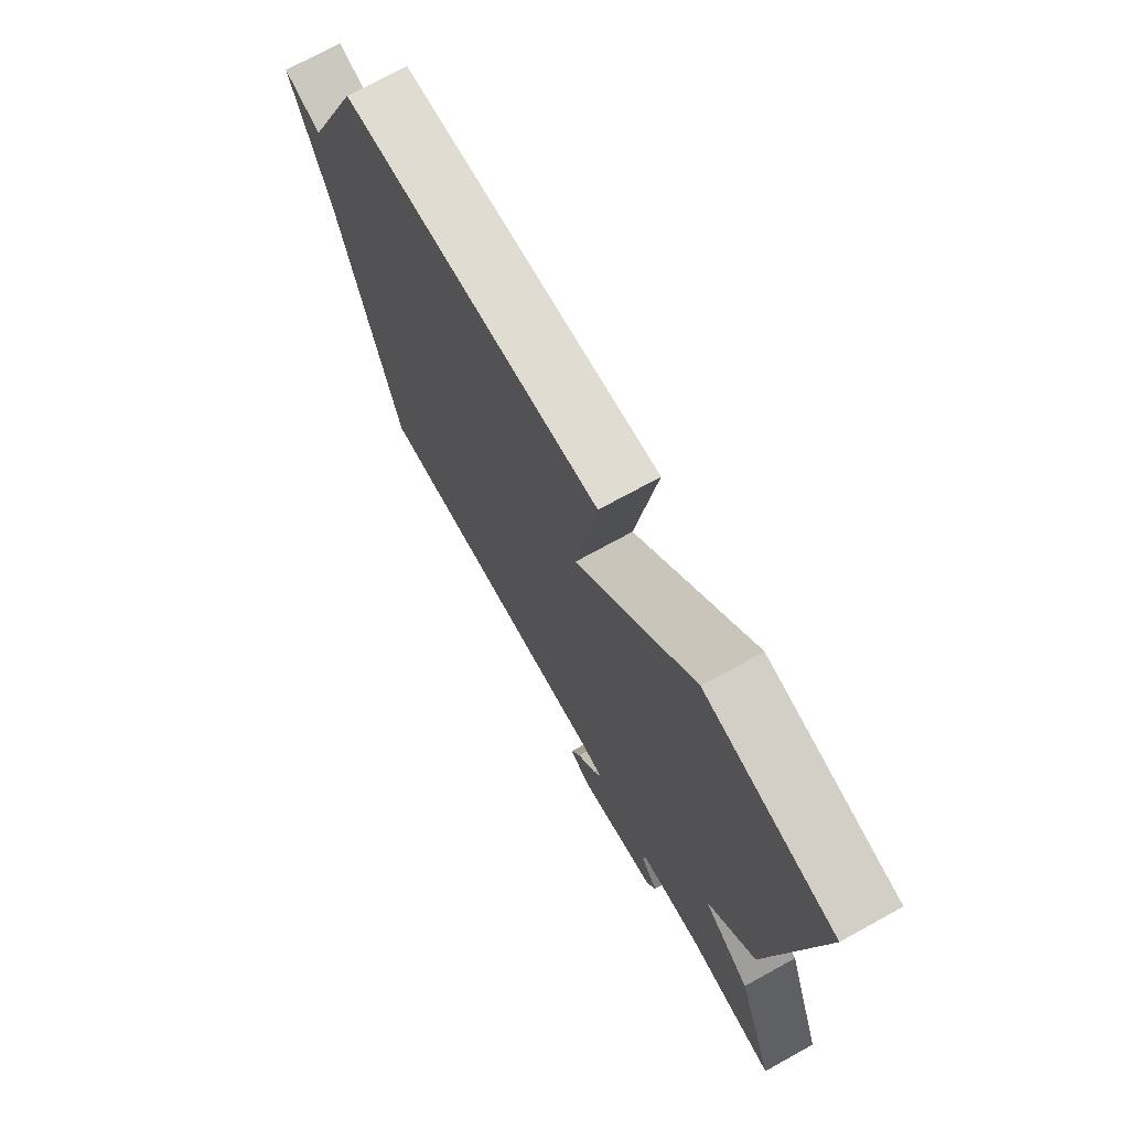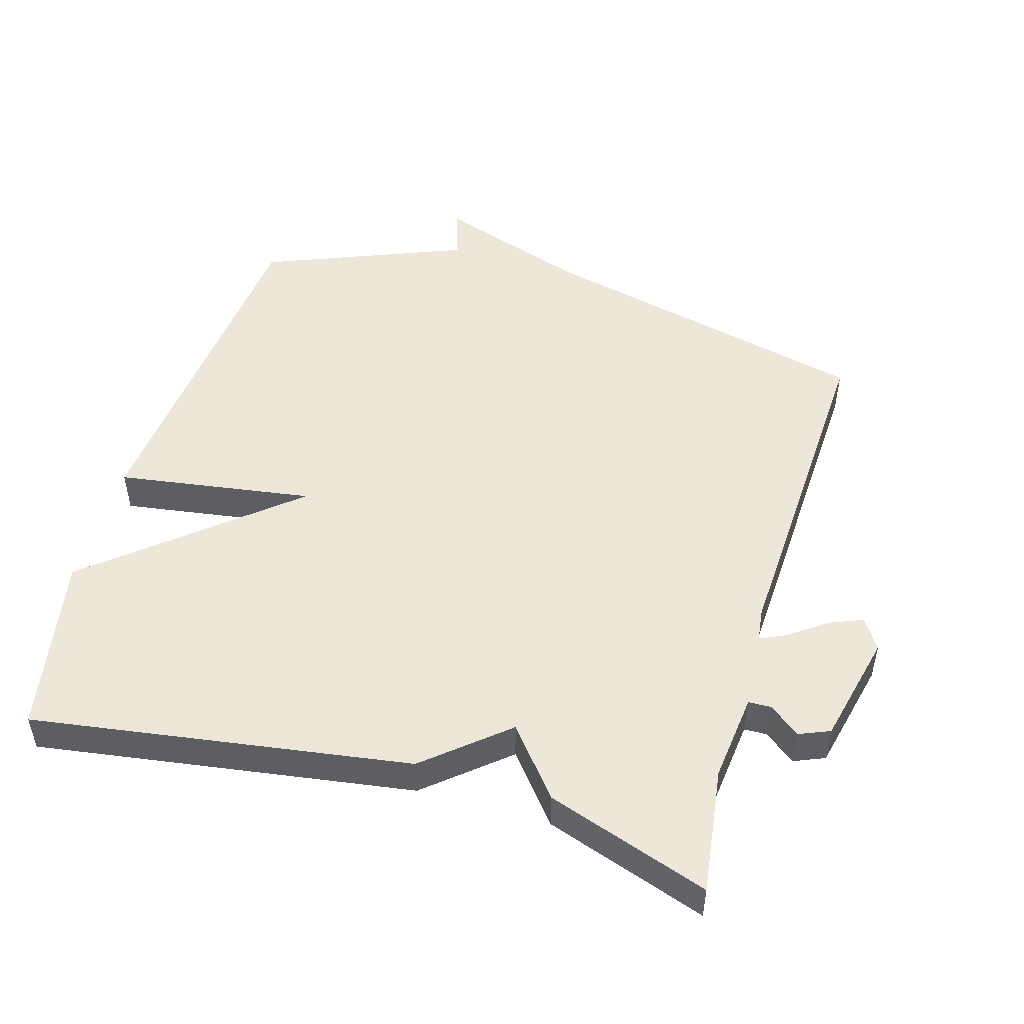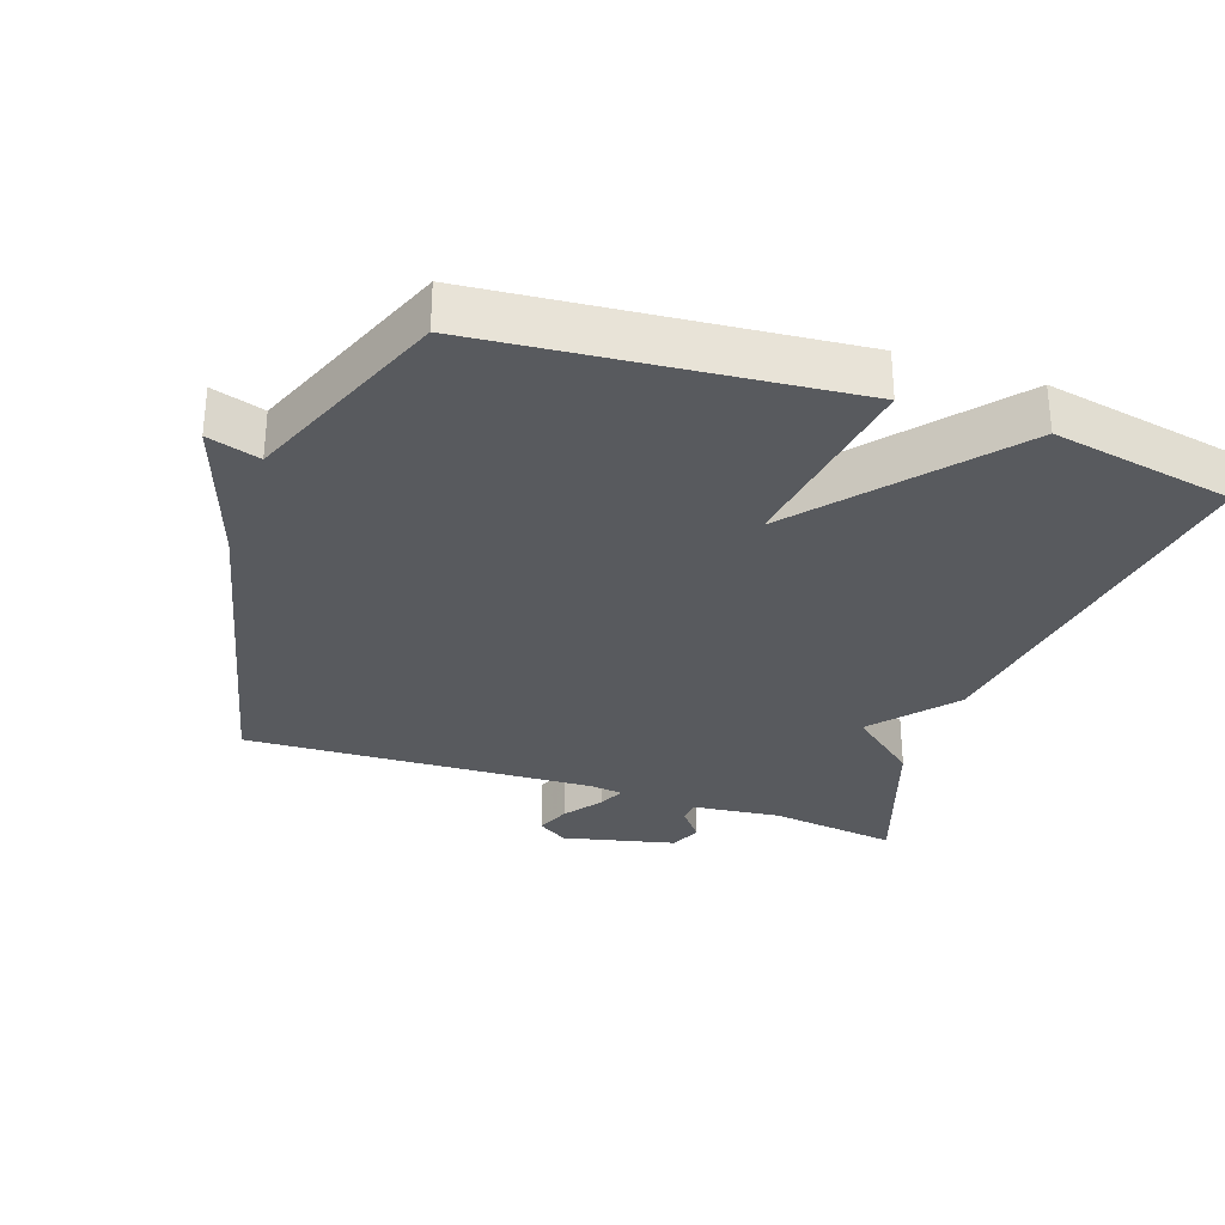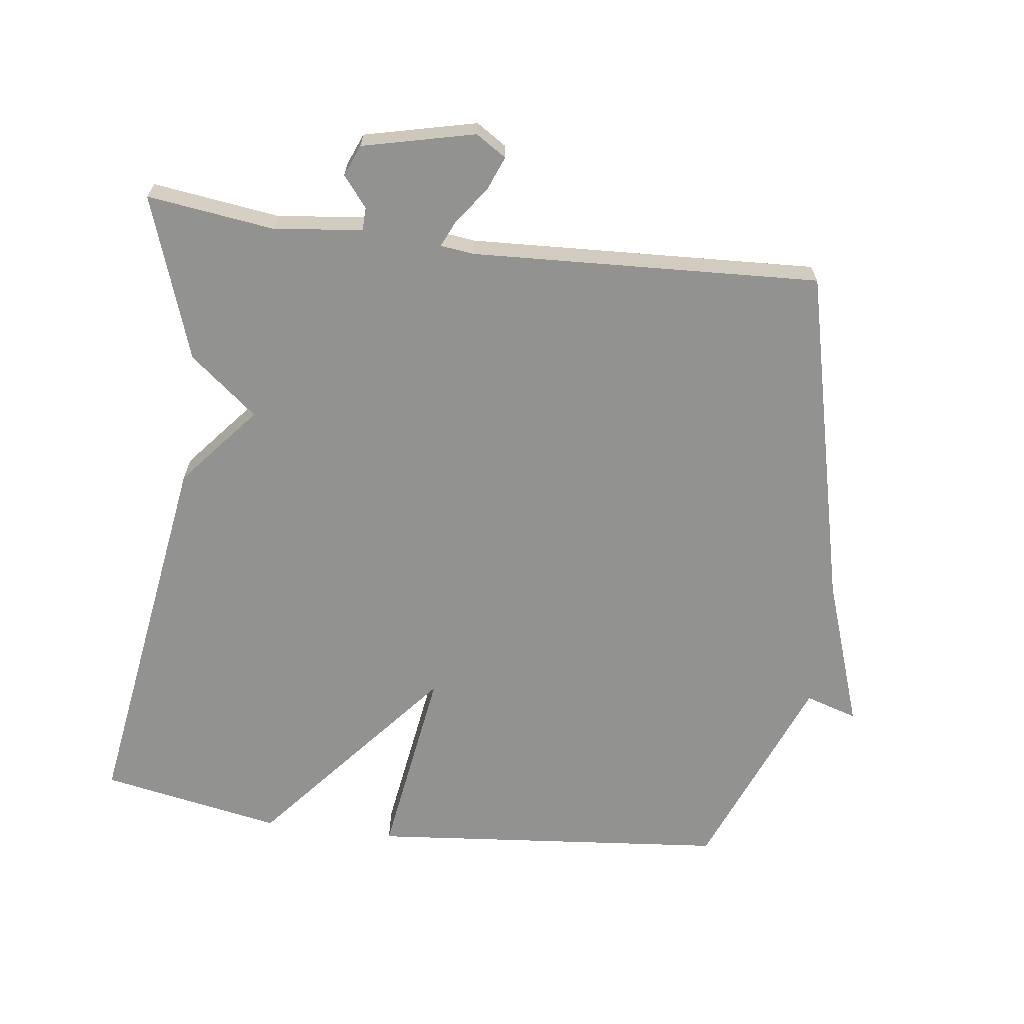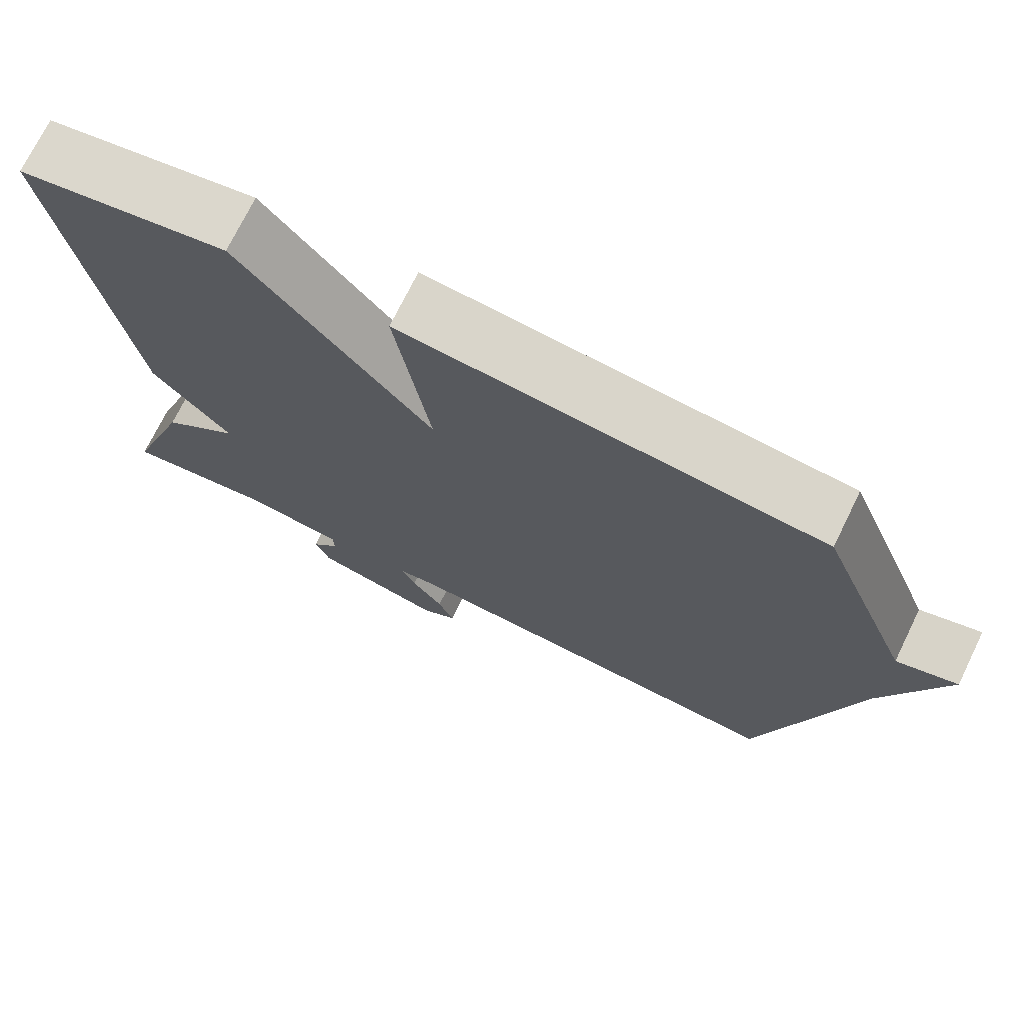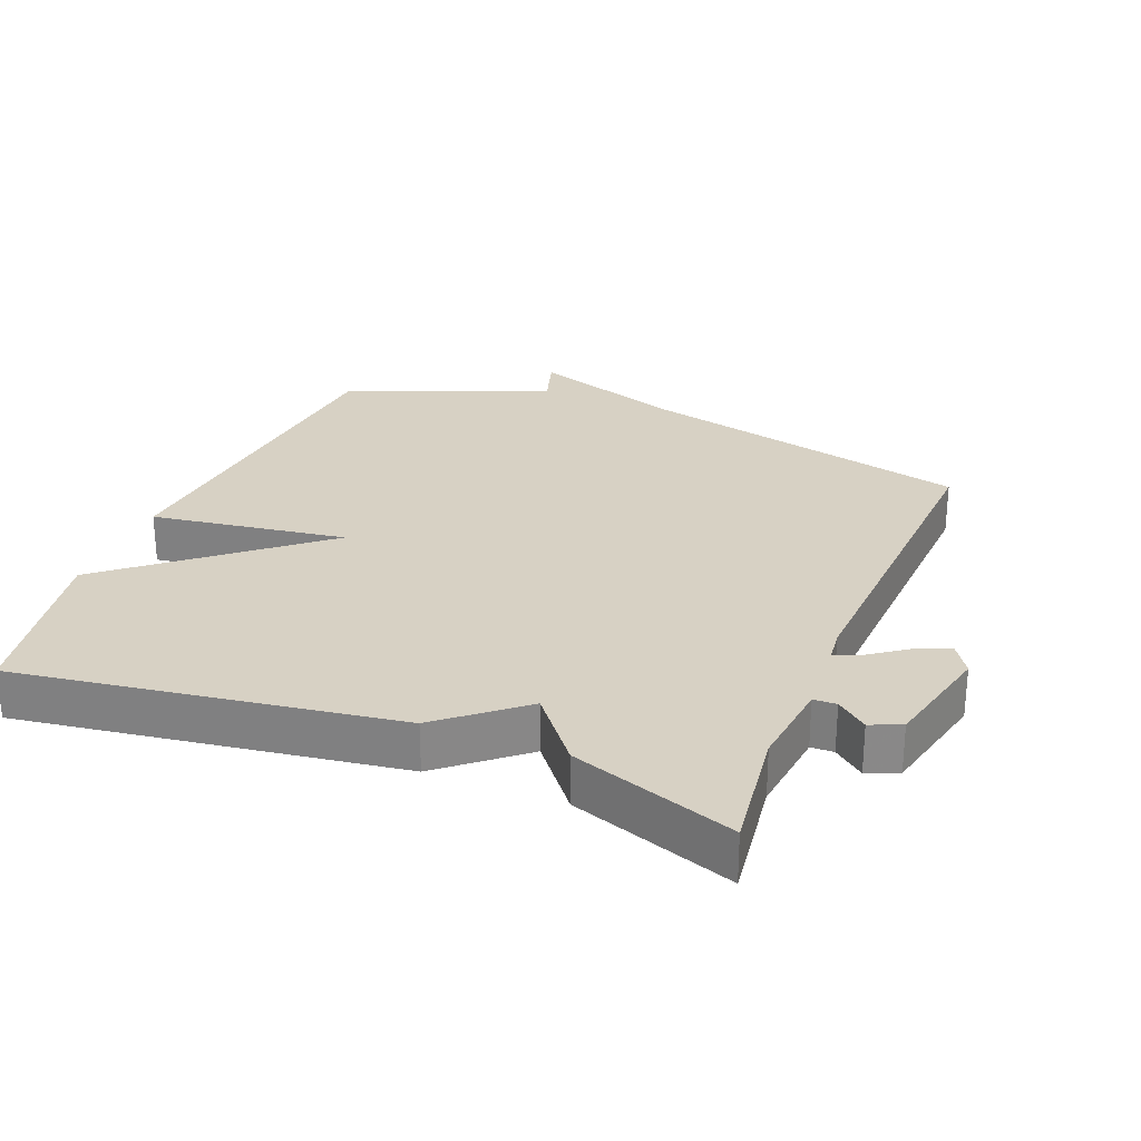
<metadata>
{"format":"obj","ext":"obj","renderer":"f3d","projection":"perspective","resolution":1024,"background":"white","views":[{"elev":72.8,"azim":61.2,"up":"+Z"},{"elev":49.8,"azim":106.2,"up":"+Y"},{"elev":-31.0,"azim":-19.1,"up":"+Y"},{"elev":-66.3,"azim":172.6,"up":"+Y"},{"elev":73.0,"azim":-153.9,"up":"+Z"},{"elev":27.1,"azim":111.9,"up":"+Y"}]}
</metadata>
<code>
v -0.5 0.07 -0.5
v -0.62 0.07 -0.001
v -0.697 0.07 0.223
v -0.62 0.07 0.199
v -0.5 0.07 0.5
v 0.032 0.07 0.55
v -0.011 0.07 0.26
v 0.232 0.07 0.55
v 0.5 0.07 0.5
v 0.417 0.07 -0.059
v 0.317 0.07 -0.178
v 0.417 0.07 -0.259
v 0.5 0.07 -0.5
v 0.312 0.07 -0.475
v 0.181 0.07 -0.49
v 0.18 0.07 -0.524
v 0.216 0.07 -0.569
v 0.197 0.07 -0.615
v 0.031 0.07 -0.654
v -0.014 0.07 -0.625
v 0.006 0.07 -0.575
v 0.046 0.07 -0.52
v 0.064 0.07 -0.481
v 0.014 0.07 -0.475
v -0.5 0 -0.5
v -0.62 0 -0.001
v -0.697 0 0.223
v -0.62 0 0.199
v -0.5 0 0.5
v 0.032 0 0.55
v -0.011 0 0.26
v 0.232 0 0.55
v 0.5 0 0.5
v 0.417 0 -0.059
v 0.317 0 -0.178
v 0.417 0 -0.259
v 0.5 0 -0.5
v 0.312 0 -0.475
v 0.181 0 -0.49
v 0.18 0 -0.524
v 0.216 0 -0.569
v 0.197 0 -0.615
v 0.031 0 -0.654
v -0.014 0 -0.625
v 0.006 0 -0.575
v 0.046 0 -0.52
v 0.064 0 -0.481
v 0.014 0 -0.475
f 20 21 22
f 19 20 22
f 18 19 22
f 17 18 22
f 16 17 22
f 15 16 22 23
f 14 15 23 24
f 11 12 13 14
f 9 10 11
f 8 9 11
f 7 8 11
f 7 11 14 24
f 4 5 6 7
f 2 3 4
f 4 7 24
f 2 4 24
f 1 2 24
f 46 45 44
f 46 44 43
f 46 43 42
f 46 42 41
f 46 41 40
f 47 46 40 39
f 48 47 39 38
f 38 37 36 35
f 35 34 33
f 35 33 32
f 35 32 31
f 48 38 35 31
f 31 30 29 28
f 28 27 26
f 48 31 28
f 48 28 26
f 48 26 25
f 1 25 26 2
f 2 26 27 3
f 3 27 28 4
f 4 28 29 5
f 5 29 30 6
f 6 30 31 7
f 7 31 32 8
f 8 32 33 9
f 9 33 34 10
f 10 34 35 11
f 11 35 36 12
f 12 36 37 13
f 13 37 38 14
f 14 38 39 15
f 15 39 40 16
f 16 40 41 17
f 17 41 42 18
f 18 42 43 19
f 19 43 44 20
f 20 44 45 21
f 21 45 46 22
f 22 46 47 23
f 23 47 48 24
f 24 48 25 1

</code>
